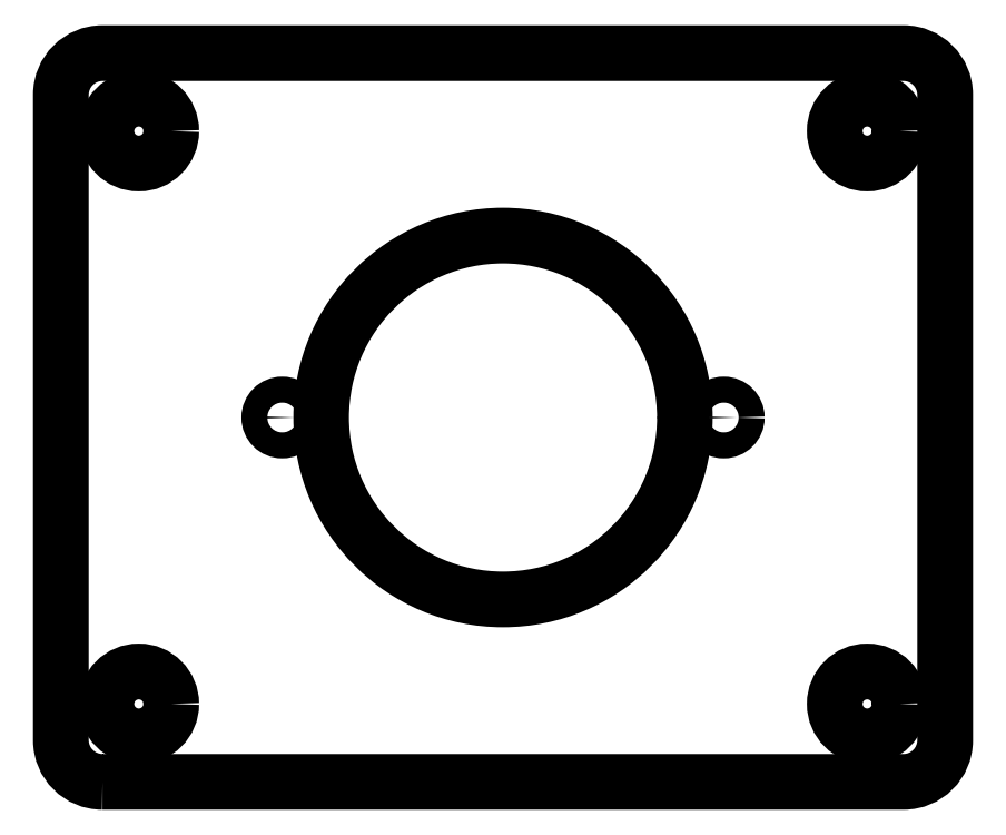
<metadata>
{"format":"dxf","ext":"dxf","renderer":"ezdxf+matplotlib","layout":"modelspace","background":"white","min_lineweight":24,"dpi":150}
</metadata>
<code>
0
SECTION
2
ENTITIES
0
LWPOLYLINE
8
0
90
8
70
1
43
0
10
288.1
20
20.37
10
292
20
20.37
42
0.4142
10
292.2
20
20.57
10
292.2
20
23.68
42
0.4142
10
292
20
23.88
10
288.1
20
23.88
42
0.4142
10
287.9
20
23.68
10
287.9
20
20.57
42
0.4142
0
CIRCLE
8
0
10
288.3
20
20.75
30
0
40
0.1563
210
0
220
0
230
1
0
CIRCLE
8
0
10
288.3
20
23.5
30
0
40
0.1563
210
0
220
0
230
1
0
CIRCLE
8
0
10
291.8
20
20.75
30
0
40
0.1563
210
0
220
0
230
1
0
CIRCLE
8
0
10
291.8
20
23.5
30
0
40
0.1563
210
0
220
0
230
1
0
CIRCLE
8
0
10
290.1
20
22.13
30
0
40
0.875
210
0
220
0
230
1
0
CIRCLE
8
0
10
289
20
22.13
30
0
40
0.0625
210
0
220
0
230
1
0
CIRCLE
8
0
10
291.1
20
22.13
30
0
40
0.0625
210
0
220
0
230
1
0
ENDSEC
0
EOF

</code>
